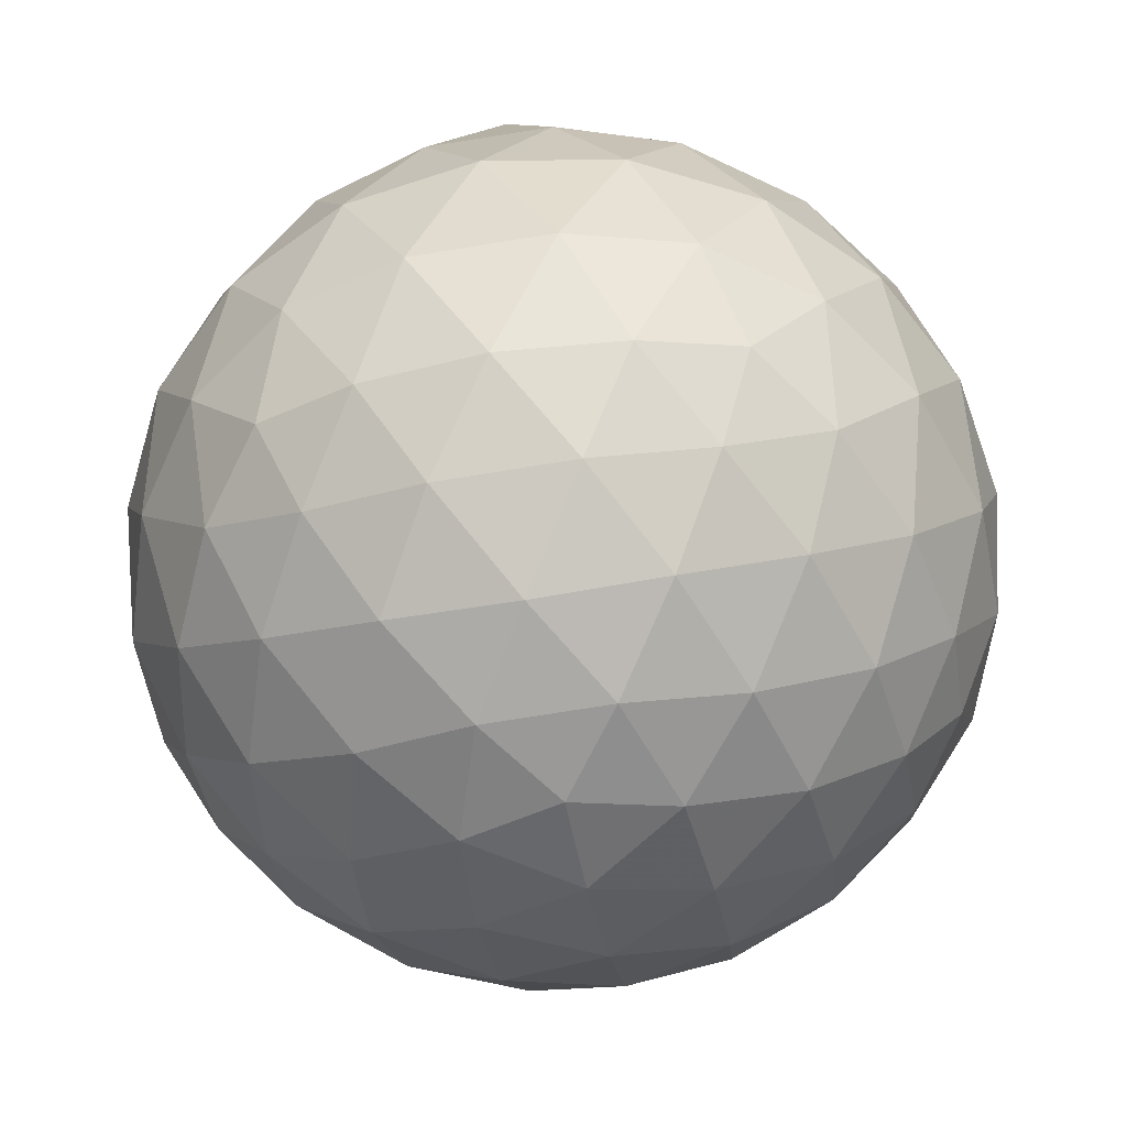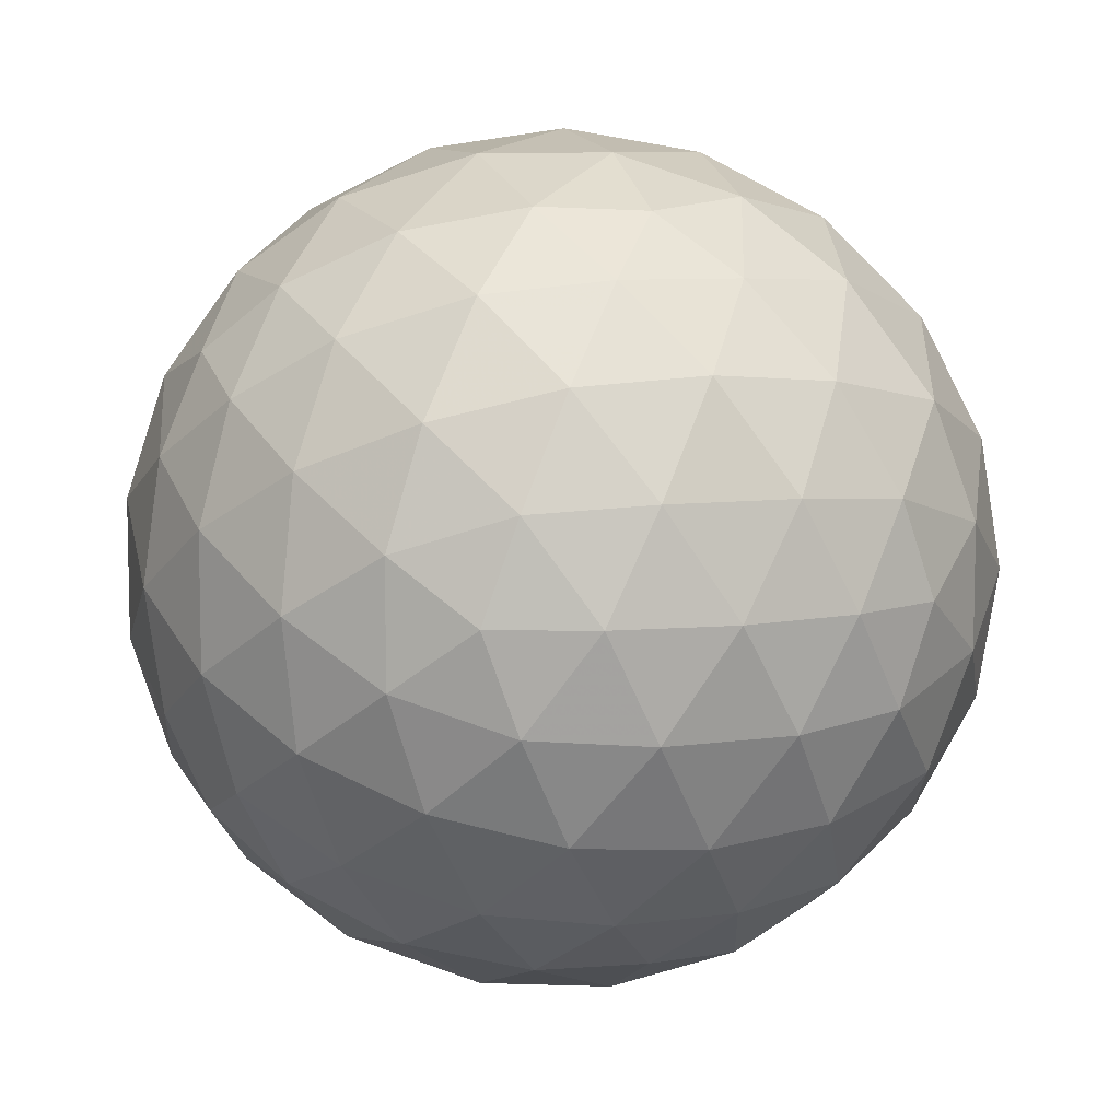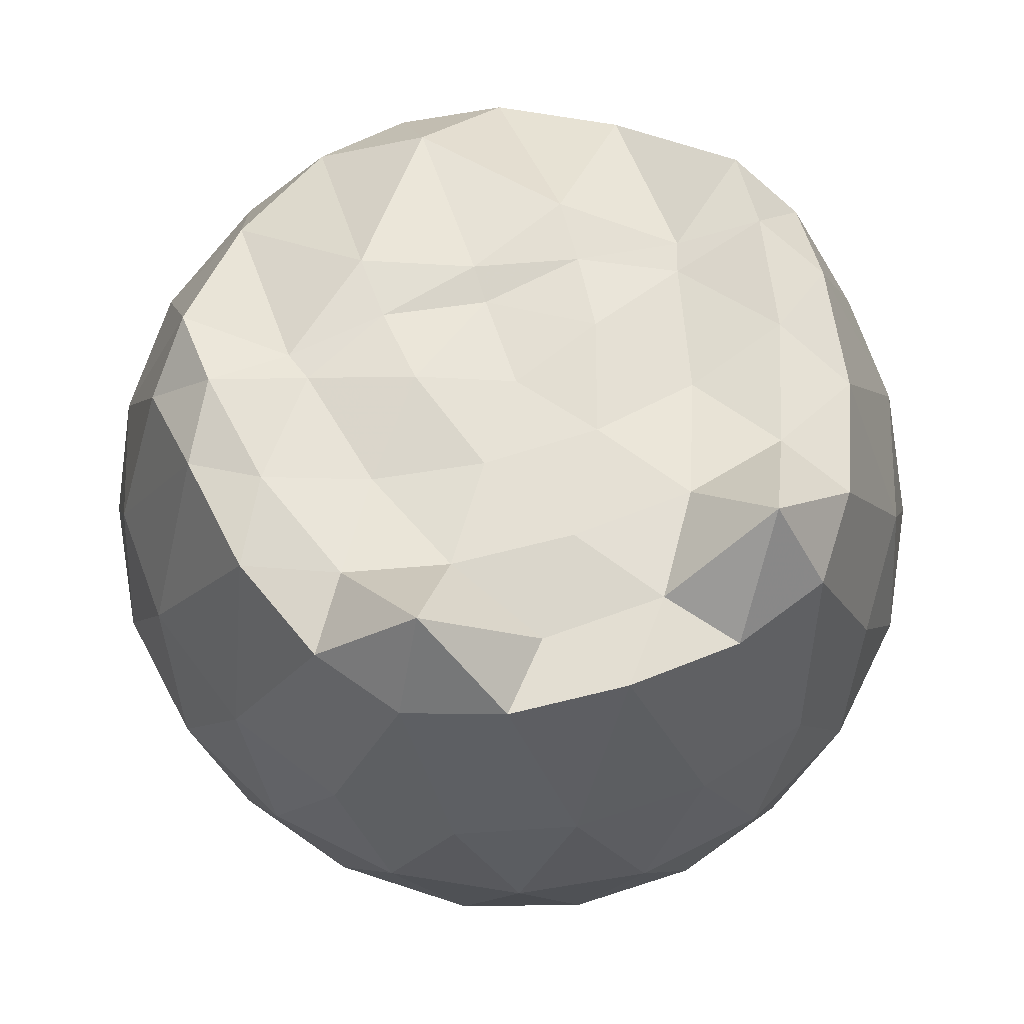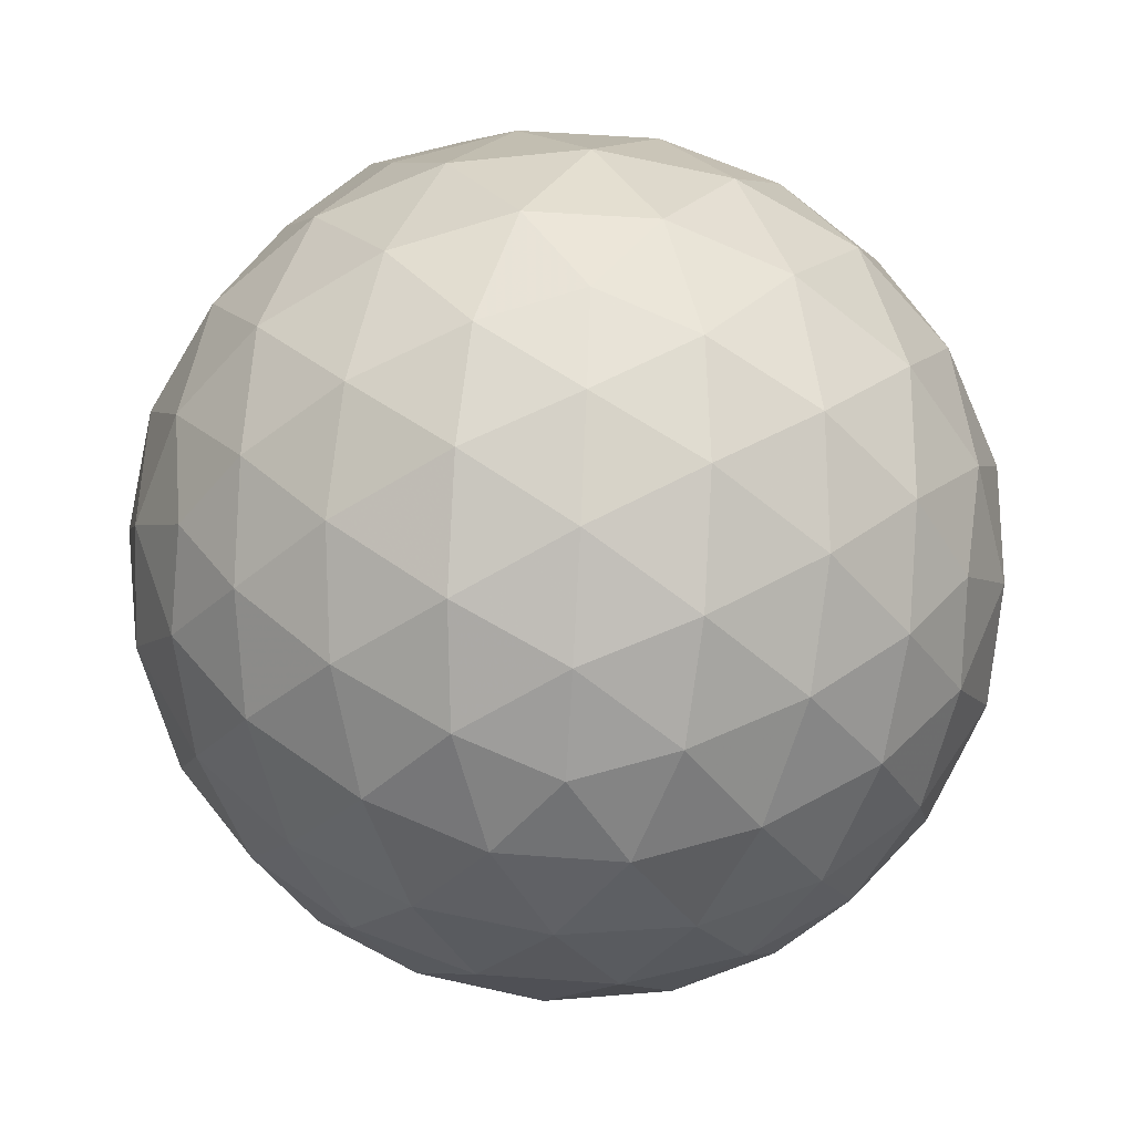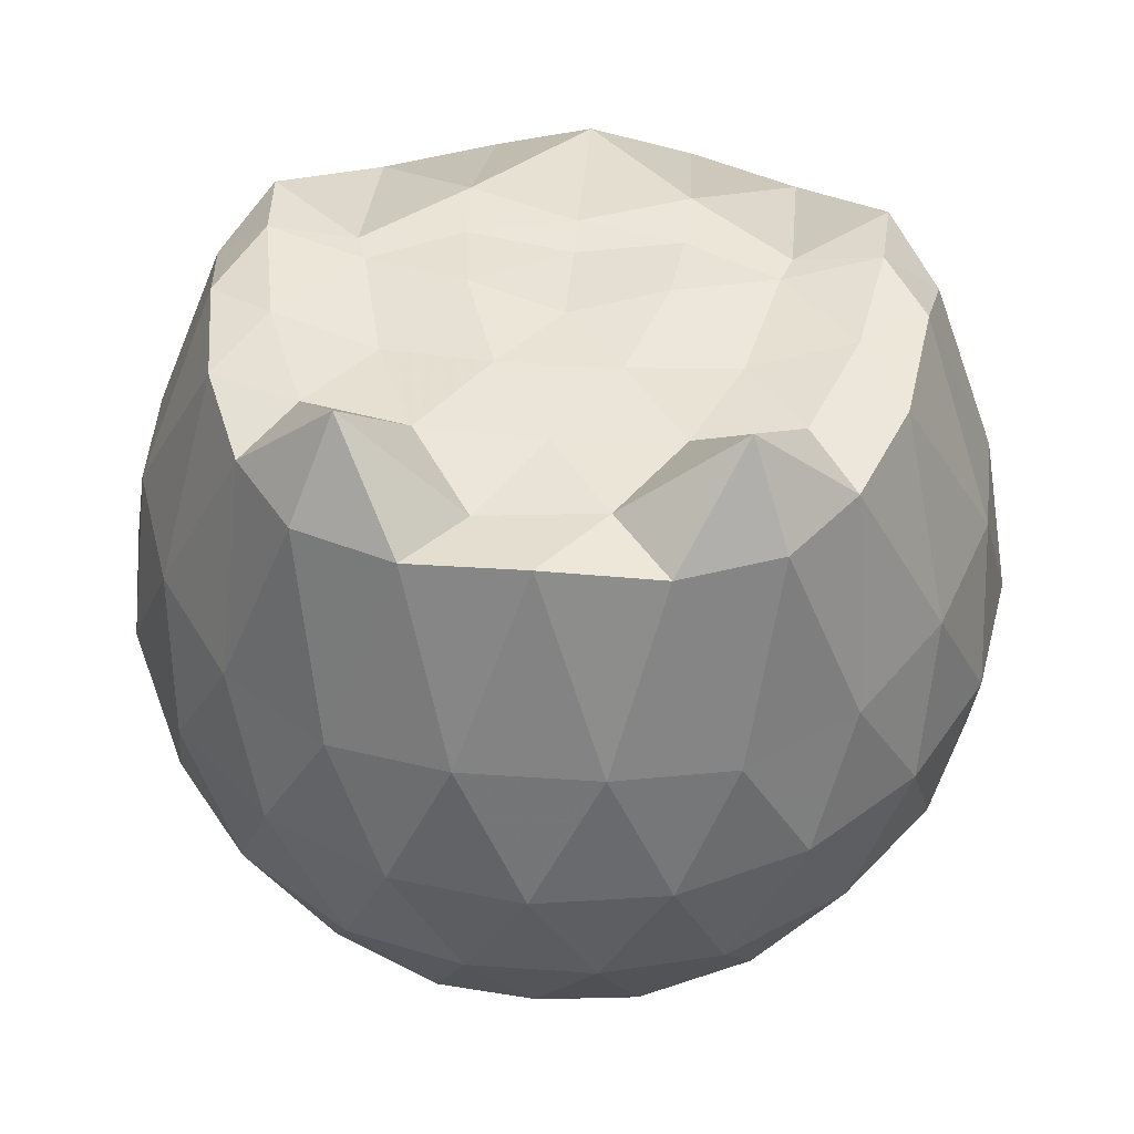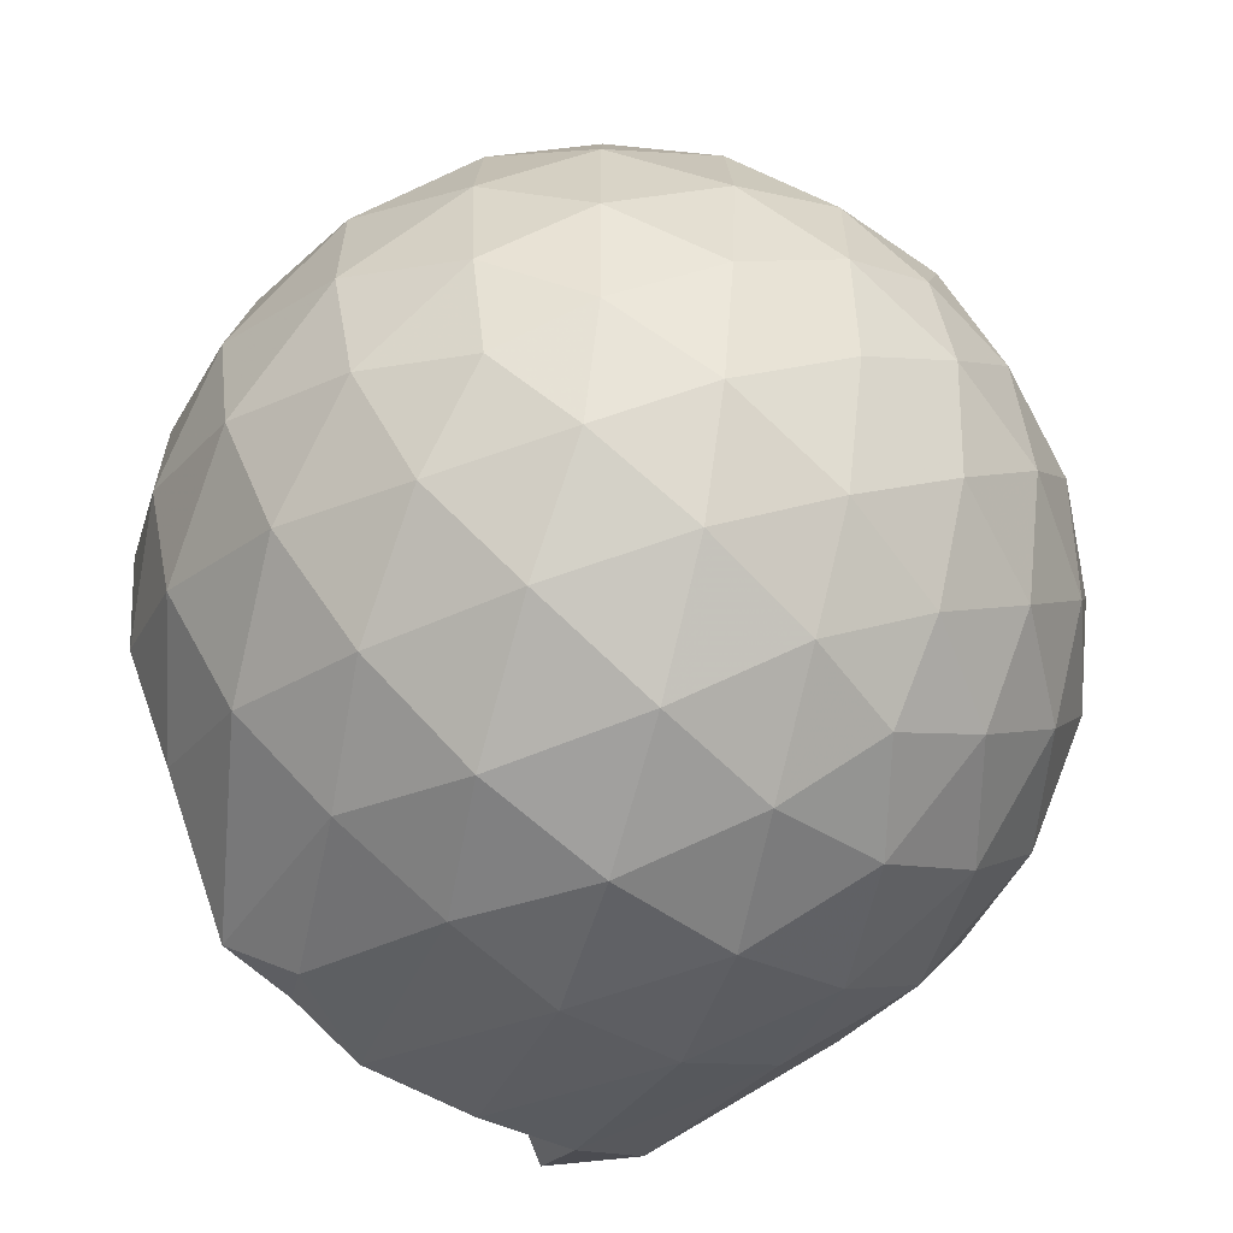
<metadata>
{"format":"obj","ext":"obj","renderer":"f3d","projection":"perspective","resolution":1024,"background":"white","views":[{"elev":-60.6,"azim":172.4,"up":"+Z"},{"elev":8.3,"azim":-170.5,"up":"+Y"},{"elev":65.6,"azim":-108.2,"up":"+Z"},{"elev":-64.0,"azim":-21.8,"up":"+Z"},{"elev":44.9,"azim":-85.4,"up":"+Z"},{"elev":-62.1,"azim":140.6,"up":"+Y"}]}
</metadata>
<code>
v -1.513 -0.01574 0.9875
v -1.484 -0.01612 -0.755
v -0.626 -0.0159 0.7379
v -0.6975 0.209 0.8014
v -0.857 0.4522 0.8412
v -1.124 0.6502 0.9906
v -1.241 0.7668 0.879
v -1.472 0.7356 0.9687
v -1.746 0.6938 0.9736
v -1.995 0.5975 0.9698
v -2.179 0.4649 0.9723
v -2.251 0.2465 0.965
v -2.281 -0.01615 0.9966
v -2.251 -0.2786 0.9603
v -2.178 -0.4968 0.9714
v -1.995 -0.6299 0.9699
v -1.746 -0.7263 0.9736
v -1.472 -0.7658 0.9944
v -1.241 -0.799 0.8789
v -1.124 -0.682 0.9899
v -0.8569 -0.4844 0.8411
v -0.6972 -0.2413 0.8015
v -0.5419 0.1277 0.5219
v -0.6379 0.3975 0.5502
v -0.8272 0.652 0.5509
v -1.058 0.8229 0.5246
v -1.335 0.9077 0.5262
v -1.624 0.8961 0.5565
v -1.927 0.7949 0.5565
v -2.161 0.6311 0.5261
v -2.333 0.401 0.5244
v -2.411 0.1362 0.5544
v -2.411 -0.1686 0.5546
v -2.333 -0.4331 0.5241
v -2.161 -0.6633 0.5258
v -1.927 -0.827 0.5564
v -1.624 -0.9283 0.5562
v -1.335 -0.94 0.5257
v -1.058 -0.8552 0.5253
v -0.8272 -0.6842 0.5513
v -0.6378 -0.4296 0.5508
v -0.5419 -0.1599 0.5223
v -0.5337 0.289 0.2375
v -0.676 0.5639 0.2377
v -0.8977 0.7812 0.2383
v -1.177 0.9191 0.2392
v -1.486 0.9634 0.2403
v -1.795 0.9103 0.2411
v -2.072 0.7663 0.2403
v -2.292 0.5485 0.2412
v -2.432 0.2782 0.24
v -2.478 -0.01619 0.2412
v -2.432 -0.3102 0.2399
v -2.292 -0.5808 0.2414
v -2.072 -0.7983 0.2402
v -1.795 -0.9425 0.241
v -1.486 -0.9956 0.2402
v -1.177 -0.9513 0.2391
v -0.8977 -0.8135 0.2382
v -0.676 -0.5961 0.2378
v -0.5337 -0.3213 0.2374
v -0.4848 -0.01615 0.2371
v -0.6302 0.4174 -0.04827
v -0.8024 0.6508 -0.04737
v -1.042 0.8132 -0.07465
v -1.348 0.9083 -0.07329
v -1.639 0.9105 -0.044
v -1.918 0.8173 -0.04237
v -2.148 0.6419 -0.06844
v -2.336 0.3881 -0.06793
v -2.429 0.1236 -0.03769
v -2.429 -0.1557 -0.03764
v -2.336 -0.4204 -0.0679
v -2.148 -0.6741 -0.06845
v -1.918 -0.8495 -0.0424
v -1.639 -0.9427 -0.04402
v -1.348 -0.9405 -0.0733
v -1.042 -0.8454 -0.0747
v -0.8024 -0.6831 -0.04733
v -0.6302 -0.4496 -0.0483
v -0.5462 -0.1749 -0.07668
v -0.5462 0.1426 -0.07669
v -0.7801 0.4878 -0.2602
v -0.9703 0.6315 -0.3164
v -1.231 0.7483 -0.3388
v -1.513 0.8006 -0.3131
v -1.754 0.7909 -0.2544
v -1.952 0.6554 -0.3089
v -2.146 0.4481 -0.3301
v -2.285 0.2055 -0.304
v -2.35 -0.01614 -0.247
v -2.285 -0.2378 -0.304
v -2.146 -0.4804 -0.3301
v -1.952 -0.6876 -0.3089
v -1.754 -0.8231 -0.2544
v -1.513 -0.8329 -0.3131
v -1.231 -0.7805 -0.3388
v -0.9703 -0.6638 -0.3164
v -0.7801 -0.52 -0.2602
v -0.6994 -0.2969 -0.3175
v -0.6658 -0.01612 -0.3414
v -0.6995 0.2647 -0.3175
v -0.8038 -0.01624 0.9363
v -1.107 0.2241 0.9866
v -1.284 0.4484 0.9734
v -1.306 0.6382 1.012
v -1.566 0.5922 0.9952
v -1.841 0.4911 0.9969
v -2.065 0.3834 1.18
v -2.11 0.1214 0.9649
v -2.111 -0.1538 0.9941
v -2.066 -0.4161 1.179
v -1.84 -0.5242 0.9969
v -1.566 -0.6246 0.9952
v -1.306 -0.6708 1.012
v -1.284 -0.4807 0.9735
v -1.107 -0.2564 0.9867
v -1.203 -0.01651 0.9867
v -1.257 0.2172 0.9834
v -1.353 0.4243 0.9746
v -1.635 0.3596 0.9659
v -1.896 0.2594 0.9971
v -1.914 -0.01597 0.9979
v -1.896 -0.292 0.9972
v -1.635 -0.392 0.9659
v -1.353 -0.4569 0.9745
v -1.257 -0.2489 0.9831
v -1.29 -0.01631 0.9685
v -1.437 0.1972 0.9996
v -1.688 0.1154 0.9964
v -1.688 -0.1473 0.9965
v -1.437 -0.2292 0.9994
v -0.8972 0.4032 -0.453
v -1.138 0.5348 -0.5145
v -1.434 0.6272 -0.5123
v -1.709 0.6567 -0.447
v -1.912 0.4708 -0.507
v -2.093 0.2257 -0.5037
v -2.208 -0.01613 -0.4393
v -2.093 -0.258 -0.5037
v -1.912 -0.5031 -0.507
v -1.709 -0.6889 -0.447
v -1.434 -0.6594 -0.5123
v -1.138 -0.5671 -0.5145
v -0.8972 -0.4354 -0.453
v -0.8436 -0.1686 -0.5161
v -0.8436 0.1364 -0.5161
v -1.076 0.2748 -0.6247
v -1.352 0.3813 -0.6626
v -1.64 0.4515 -0.6196
v -1.83 0.2272 -0.6565
v -1.988 -0.01612 -0.6142
v -1.83 -0.2595 -0.6565
v -1.64 -0.4838 -0.6196
v -1.352 -0.4135 -0.6626
v -1.076 -0.3071 -0.6247
v -1.057 -0.01612 -0.6648
v -1.288 0.1234 -0.7278
v -1.559 0.2088 -0.725
v -1.727 -0.01612 -0.7224
v -1.559 -0.2411 -0.725
v -1.288 -0.1556 -0.7278
f 3 23 4
f 4 23 24
f 4 24 5
f 5 24 25
f 5 25 6
f 6 25 26
f 6 26 7
f 7 26 27
f 7 27 8
f 8 27 28
f 8 28 9
f 9 28 29
f 9 29 10
f 10 29 30
f 10 30 11
f 11 30 31
f 11 31 12
f 12 31 32
f 12 32 13
f 13 32 33
f 13 33 14
f 14 33 34
f 14 34 15
f 15 34 35
f 15 35 16
f 16 35 36
f 16 36 17
f 17 36 37
f 17 37 18
f 18 37 38
f 18 38 19
f 19 38 39
f 19 39 20
f 20 39 40
f 20 40 21
f 21 40 41
f 21 41 22
f 22 41 42
f 22 42 3
f 3 42 23
f 23 43 24
f 24 43 44
f 24 44 25
f 25 44 45
f 25 45 26
f 26 45 46
f 26 46 27
f 27 46 47
f 27 47 28
f 28 47 48
f 28 48 29
f 29 48 49
f 29 49 30
f 30 49 50
f 30 50 31
f 31 50 51
f 31 51 32
f 32 51 52
f 32 52 33
f 33 52 53
f 33 53 34
f 34 53 54
f 34 54 35
f 35 54 55
f 35 55 36
f 36 55 56
f 36 56 37
f 37 56 57
f 37 57 38
f 38 57 58
f 38 58 39
f 39 58 59
f 39 59 40
f 40 59 60
f 40 60 41
f 41 60 61
f 41 61 42
f 42 61 62
f 42 62 23
f 23 62 43
f 43 63 44
f 44 63 64
f 44 64 45
f 45 64 65
f 45 65 46
f 46 65 66
f 46 66 47
f 47 66 67
f 47 67 48
f 48 67 68
f 48 68 49
f 49 68 69
f 49 69 50
f 50 69 70
f 50 70 51
f 51 70 71
f 51 71 52
f 52 71 72
f 52 72 53
f 53 72 73
f 53 73 54
f 54 73 74
f 54 74 55
f 55 74 75
f 55 75 56
f 56 75 76
f 56 76 57
f 57 76 77
f 57 77 58
f 58 77 78
f 58 78 59
f 59 78 79
f 59 79 60
f 60 79 80
f 60 80 61
f 61 80 81
f 61 81 62
f 62 81 82
f 62 82 43
f 43 82 63
f 63 83 64
f 64 83 84
f 64 84 65
f 65 84 85
f 65 85 66
f 66 85 86
f 66 86 67
f 67 86 87
f 67 87 68
f 68 87 88
f 68 88 69
f 69 88 89
f 69 89 70
f 70 89 90
f 70 90 71
f 71 90 91
f 71 91 72
f 72 91 92
f 72 92 73
f 73 92 93
f 73 93 74
f 74 93 94
f 74 94 75
f 75 94 95
f 75 95 76
f 76 95 96
f 76 96 77
f 77 96 97
f 77 97 78
f 78 97 98
f 78 98 79
f 79 98 99
f 79 99 80
f 80 99 100
f 80 100 81
f 81 100 101
f 81 101 82
f 82 101 102
f 82 102 63
f 63 102 83
f 103 104 118
f 104 119 118
f 104 105 119
f 105 120 119
f 105 106 120
f 106 107 120
f 107 121 120
f 107 108 121
f 108 122 121
f 108 109 122
f 109 110 122
f 110 123 122
f 110 111 123
f 111 124 123
f 111 112 124
f 112 113 124
f 113 125 124
f 113 114 125
f 114 126 125
f 114 115 126
f 115 116 126
f 116 127 126
f 116 117 127
f 117 118 127
f 117 103 118
f 118 119 128
f 119 129 128
f 119 120 129
f 120 121 129
f 121 130 129
f 121 122 130
f 122 123 130
f 123 131 130
f 123 124 131
f 124 125 131
f 125 132 131
f 125 126 132
f 126 127 132
f 127 128 132
f 127 118 128
f 133 148 134
f 134 148 149
f 134 149 135
f 135 149 150
f 135 150 136
f 136 150 137
f 137 150 151
f 137 151 138
f 138 151 152
f 138 152 139
f 139 152 140
f 140 152 153
f 140 153 141
f 141 153 154
f 141 154 142
f 142 154 143
f 143 154 155
f 143 155 144
f 144 155 156
f 144 156 145
f 145 156 146
f 146 156 157
f 146 157 147
f 147 157 148
f 147 148 133
f 148 158 149
f 149 158 159
f 149 159 150
f 150 159 151
f 151 159 160
f 151 160 152
f 152 160 153
f 153 160 161
f 153 161 154
f 154 161 155
f 155 161 162
f 155 162 156
f 156 162 157
f 157 162 158
f 157 158 148
f 3 4 103
f 103 4 104
f 4 5 104
f 104 5 105
f 5 6 105
f 105 6 106
f 6 7 106
f 7 8 106
f 106 8 107
f 8 9 107
f 107 9 108
f 9 10 108
f 108 10 109
f 10 11 109
f 11 12 109
f 109 12 110
f 12 13 110
f 110 13 111
f 13 14 111
f 111 14 112
f 14 15 112
f 15 16 112
f 112 16 113
f 16 17 113
f 113 17 114
f 17 18 114
f 114 18 115
f 18 19 115
f 19 20 115
f 115 20 116
f 20 21 116
f 116 21 117
f 21 22 117
f 117 22 103
f 22 3 103
f 83 133 84
f 84 133 134
f 84 134 85
f 85 134 135
f 85 135 86
f 86 135 136
f 86 136 87
f 87 136 88
f 88 136 137
f 88 137 89
f 89 137 138
f 89 138 90
f 90 138 139
f 90 139 91
f 91 139 92
f 92 139 140
f 92 140 93
f 93 140 141
f 93 141 94
f 94 141 142
f 94 142 95
f 95 142 96
f 96 142 143
f 96 143 97
f 97 143 144
f 97 144 98
f 98 144 145
f 98 145 99
f 99 145 100
f 100 145 146
f 100 146 101
f 101 146 147
f 101 147 102
f 102 147 133
f 102 133 83
f 128 129 1
f 129 130 1
f 130 131 1
f 131 132 1
f 132 128 1
f 159 158 2
f 160 159 2
f 161 160 2
f 162 161 2
f 158 162 2

</code>
